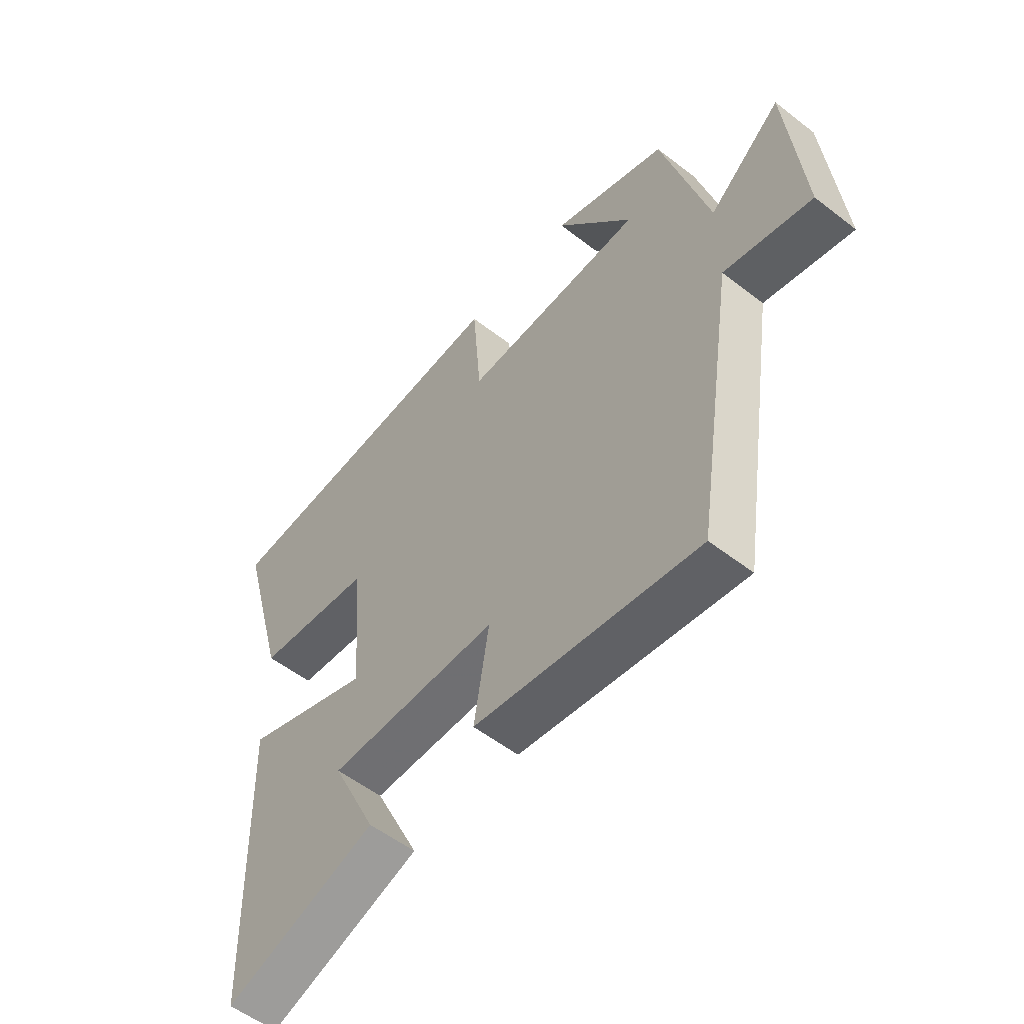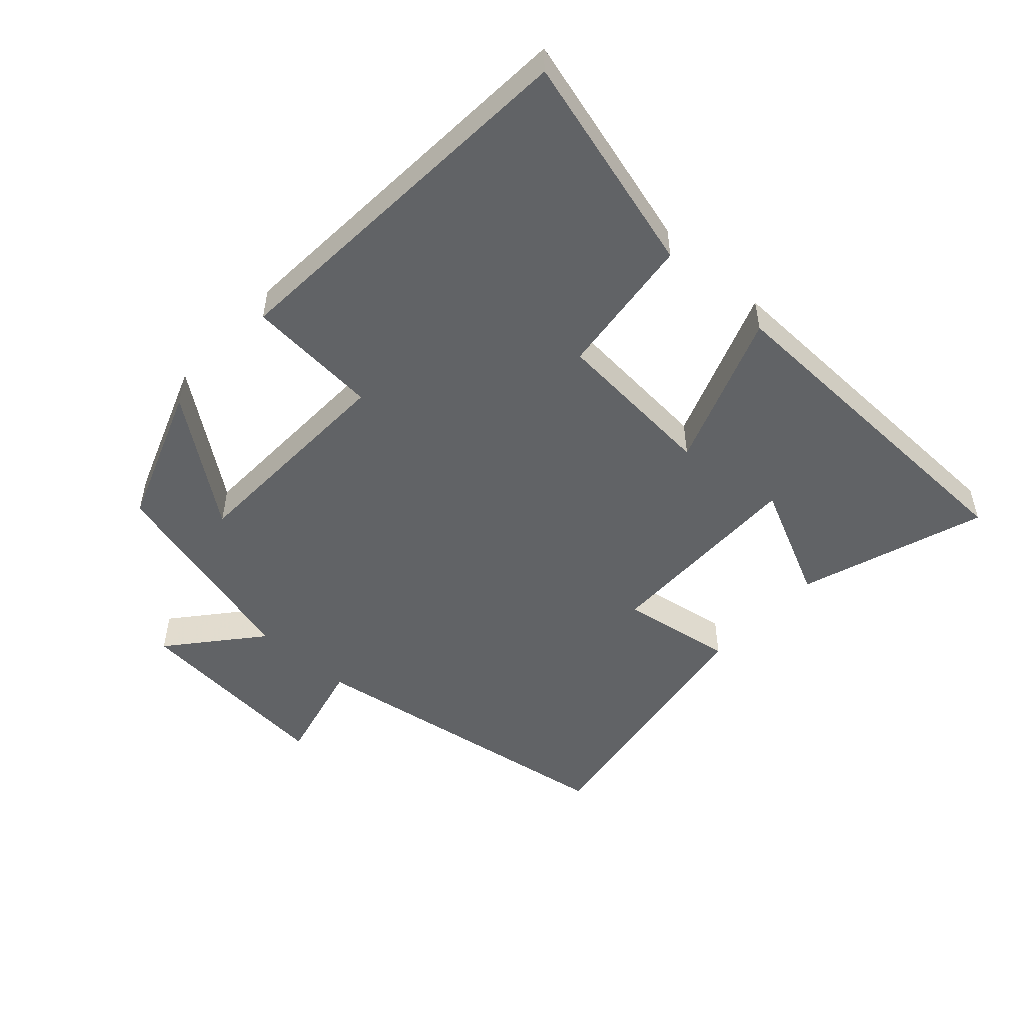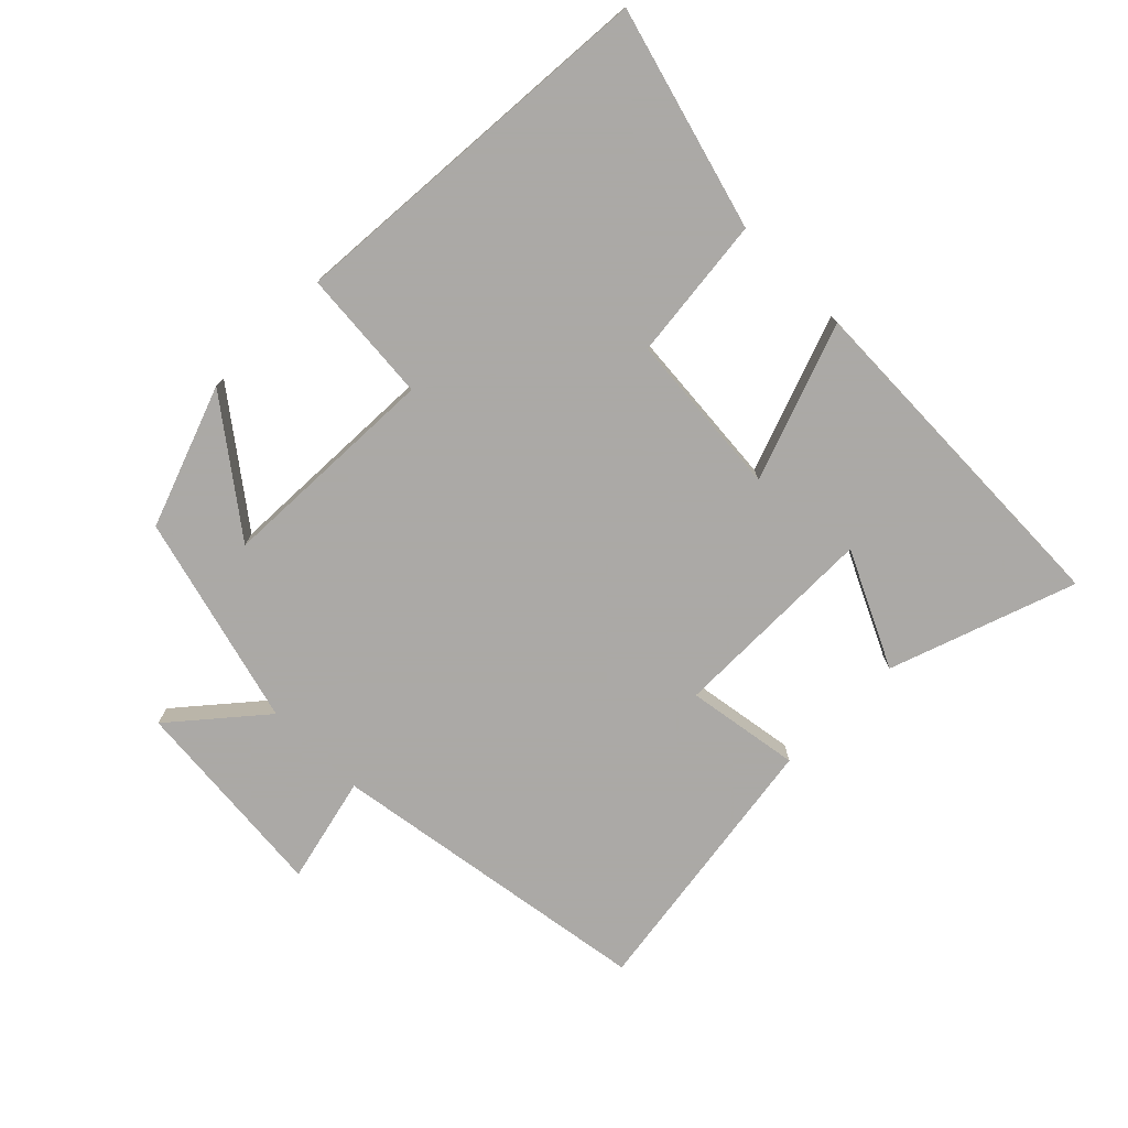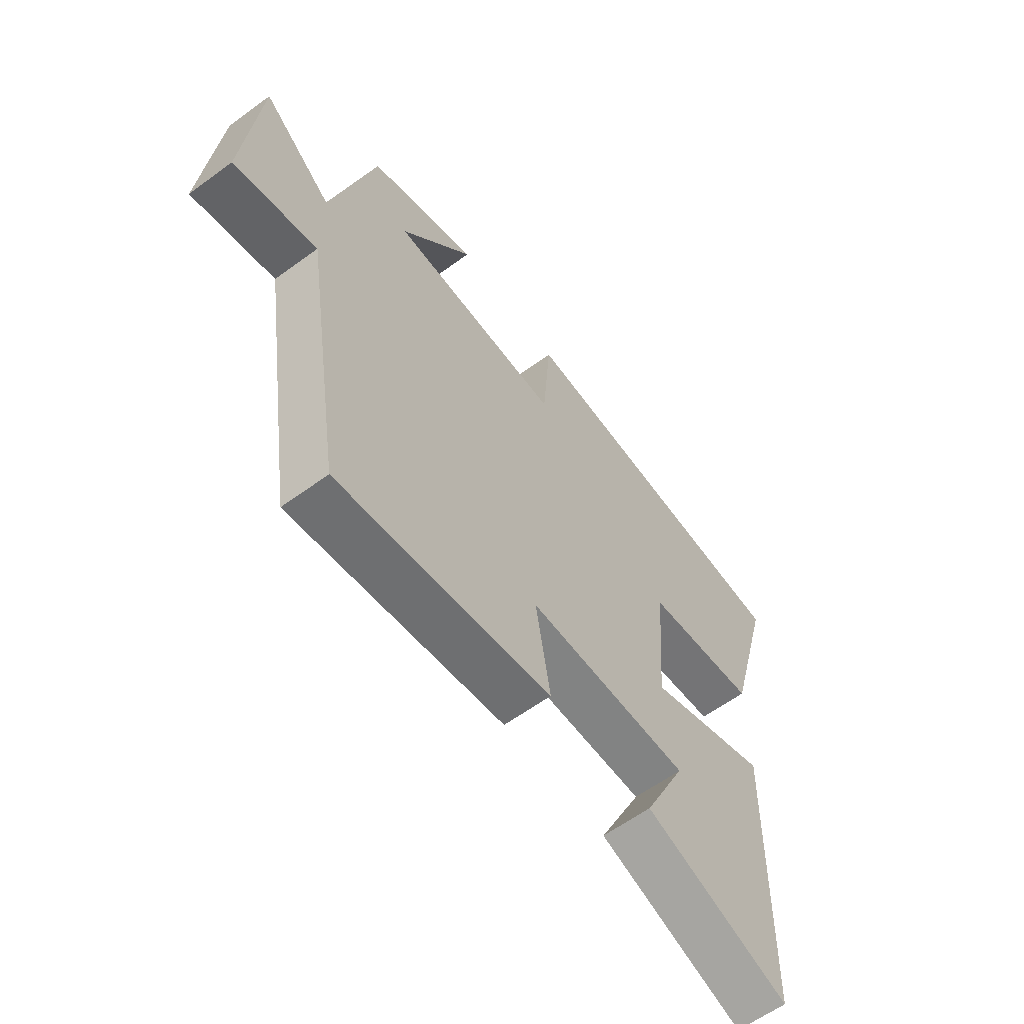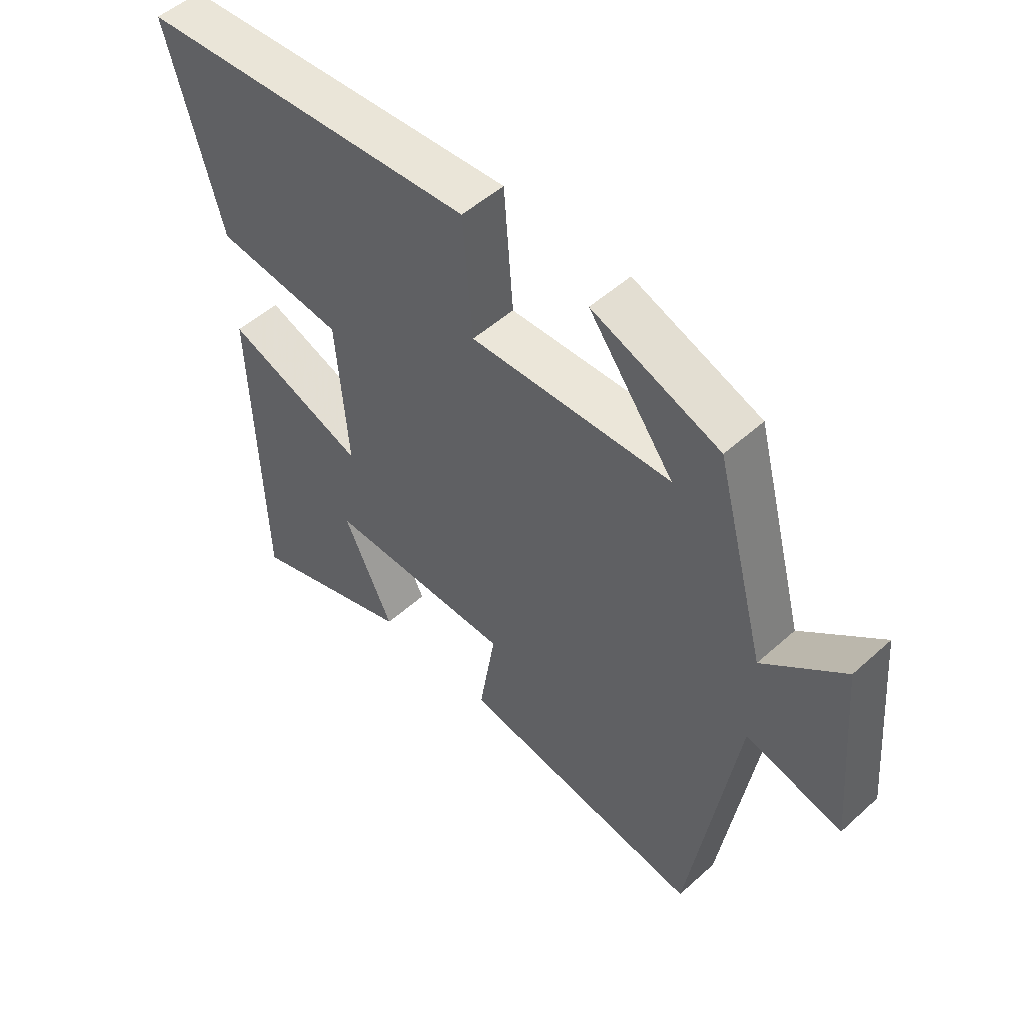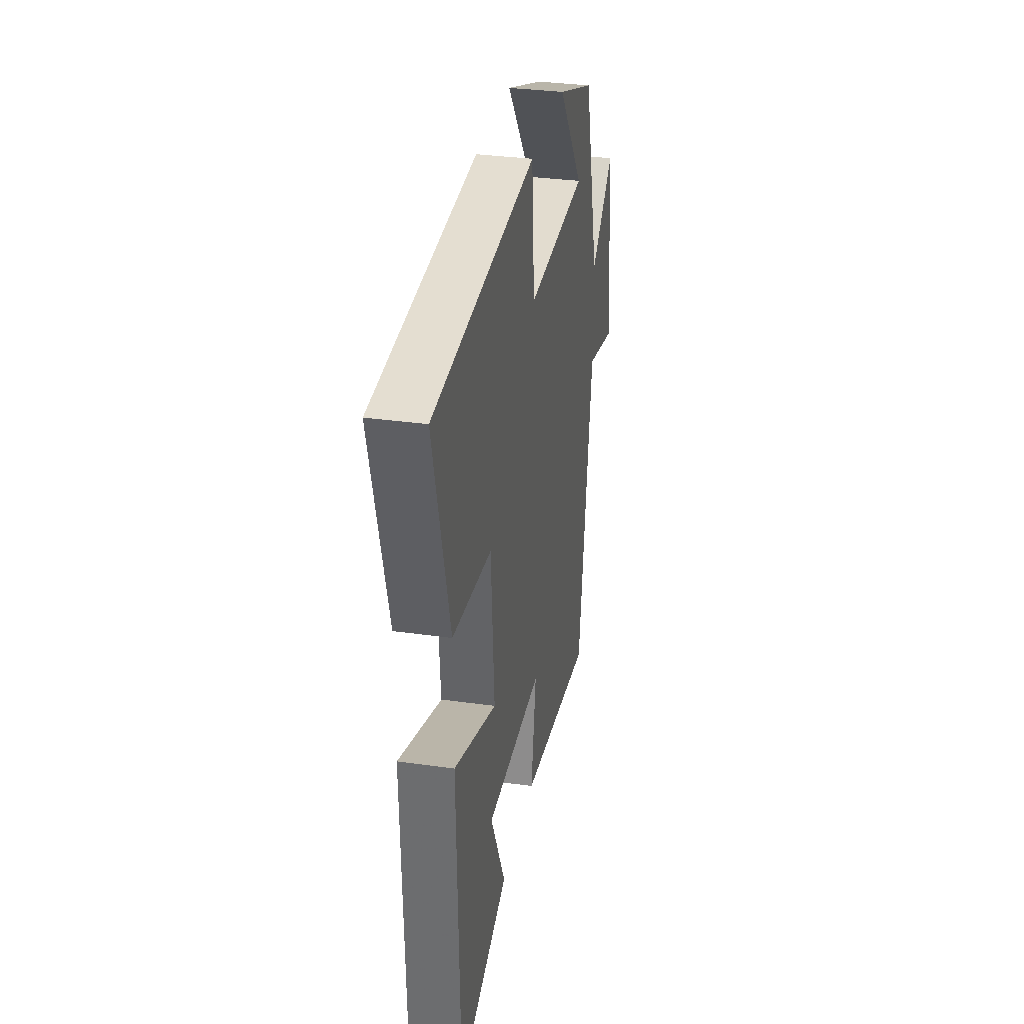
<metadata>
{"format":"obj","ext":"obj","renderer":"f3d","projection":"perspective","resolution":1024,"background":"white","views":[{"elev":-55.0,"azim":-129.3,"up":"+Z"},{"elev":-50.8,"azim":47.8,"up":"+Y"},{"elev":-75.5,"azim":44.9,"up":"+Y"},{"elev":-61.2,"azim":-53.3,"up":"+Z"},{"elev":51.1,"azim":-134.4,"up":"+Z"},{"elev":32.8,"azim":101.0,"up":"+Z"}]}
</metadata>
<code>
v 0.485 0.07 -0.598
v 0.201 0.07 -0.5
v 0.285 0.07 -0.324
v -0.033 0.07 -0.326
v -0.005 0.07 -0.5
v -0.422 0.07 -0.563
v -0.5 0.07 -0.064
v -0.664 0.07 -0.103
v -0.636 0.07 0.213
v -0.5 0.07 0.098
v -0.414 0.07 0.421
v -0.198 0.07 0.5
v -0.342 0.07 0.309
v -0.002 0.07 0.297
v 0.014 0.07 0.5
v 0.592 0.07 0.46
v 0.5 0.07 0.124
v 0.281 0.07 0.099
v 0.261 0.07 -0.153
v 0.5 0.07 -0.066
v 0.485 0 -0.598
v 0.201 0 -0.5
v 0.285 0 -0.324
v -0.033 0 -0.326
v -0.005 0 -0.5
v -0.422 0 -0.563
v -0.5 0 -0.064
v -0.664 0 -0.103
v -0.636 0 0.213
v -0.5 0 0.098
v -0.414 0 0.421
v -0.198 0 0.5
v -0.342 0 0.309
v -0.002 0 0.297
v 0.014 0 0.5
v 0.592 0 0.46
v 0.5 0 0.124
v 0.281 0 0.099
v 0.261 0 -0.153
v 0.5 0 -0.066
f 19 20 1
f 16 17 18
f 15 16 18
f 14 15 18
f 13 14 18 19
f 11 12 13
f 10 11 13
f 10 13 19
f 7 8 9 10
f 6 7 10
f 5 6 10
f 4 5 10
f 3 4 10 19
f 1 2 3
f 1 3 19
f 21 40 39
f 38 37 36
f 38 36 35
f 38 35 34
f 39 38 34 33
f 33 32 31
f 33 31 30
f 39 33 30
f 30 29 28 27
f 30 27 26
f 30 26 25
f 30 25 24
f 39 30 24 23
f 23 22 21
f 39 23 21
f 1 21 22 2
f 2 22 23 3
f 3 23 24 4
f 4 24 25 5
f 5 25 26 6
f 6 26 27 7
f 7 27 28 8
f 8 28 29 9
f 9 29 30 10
f 10 30 31 11
f 11 31 32 12
f 12 32 33 13
f 13 33 34 14
f 14 34 35 15
f 15 35 36 16
f 16 36 37 17
f 17 37 38 18
f 18 38 39 19
f 19 39 40 20
f 20 40 21 1

</code>
